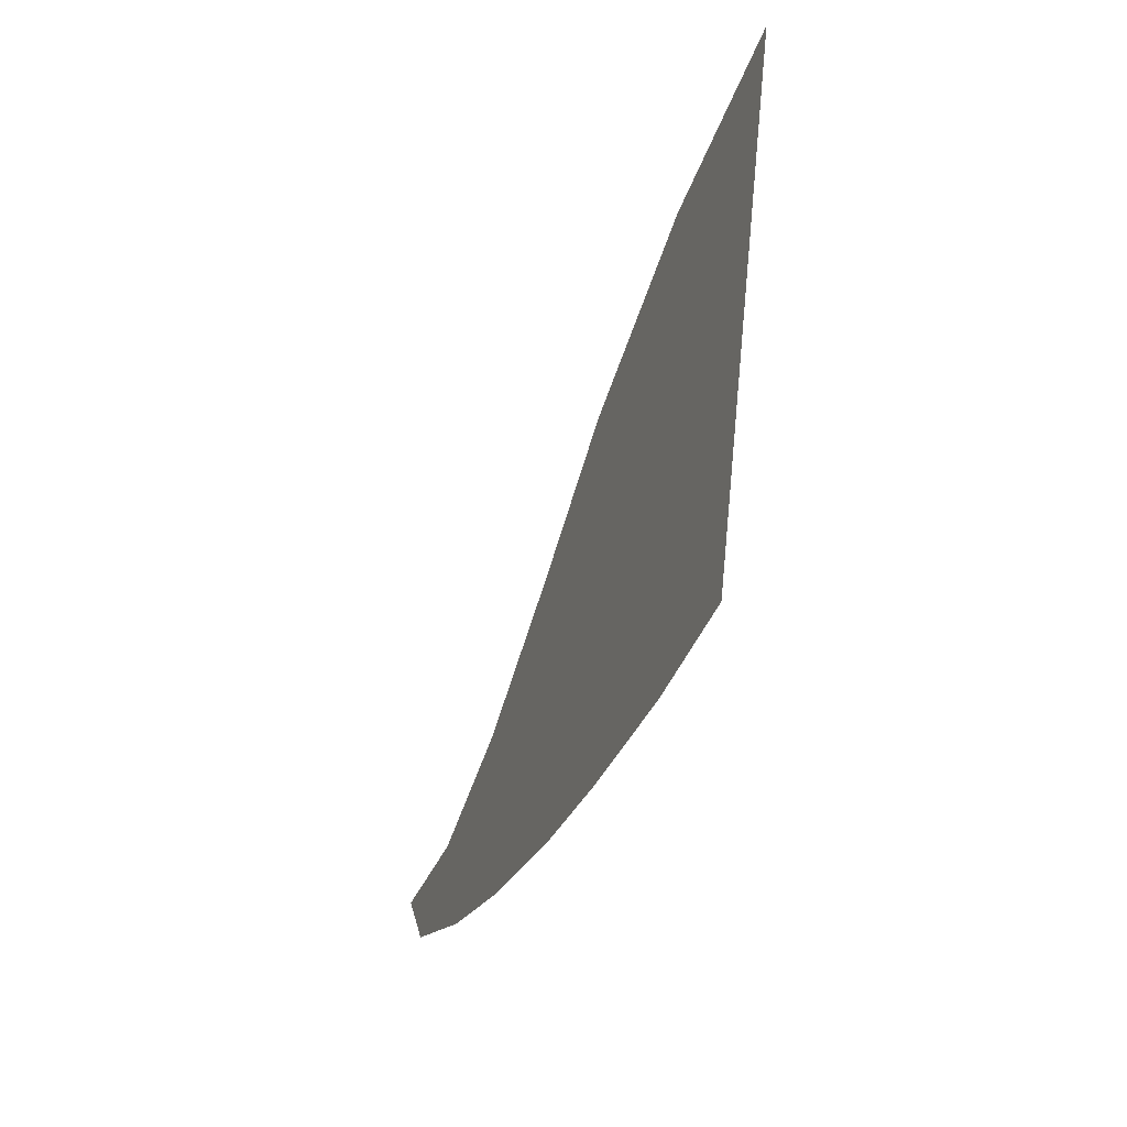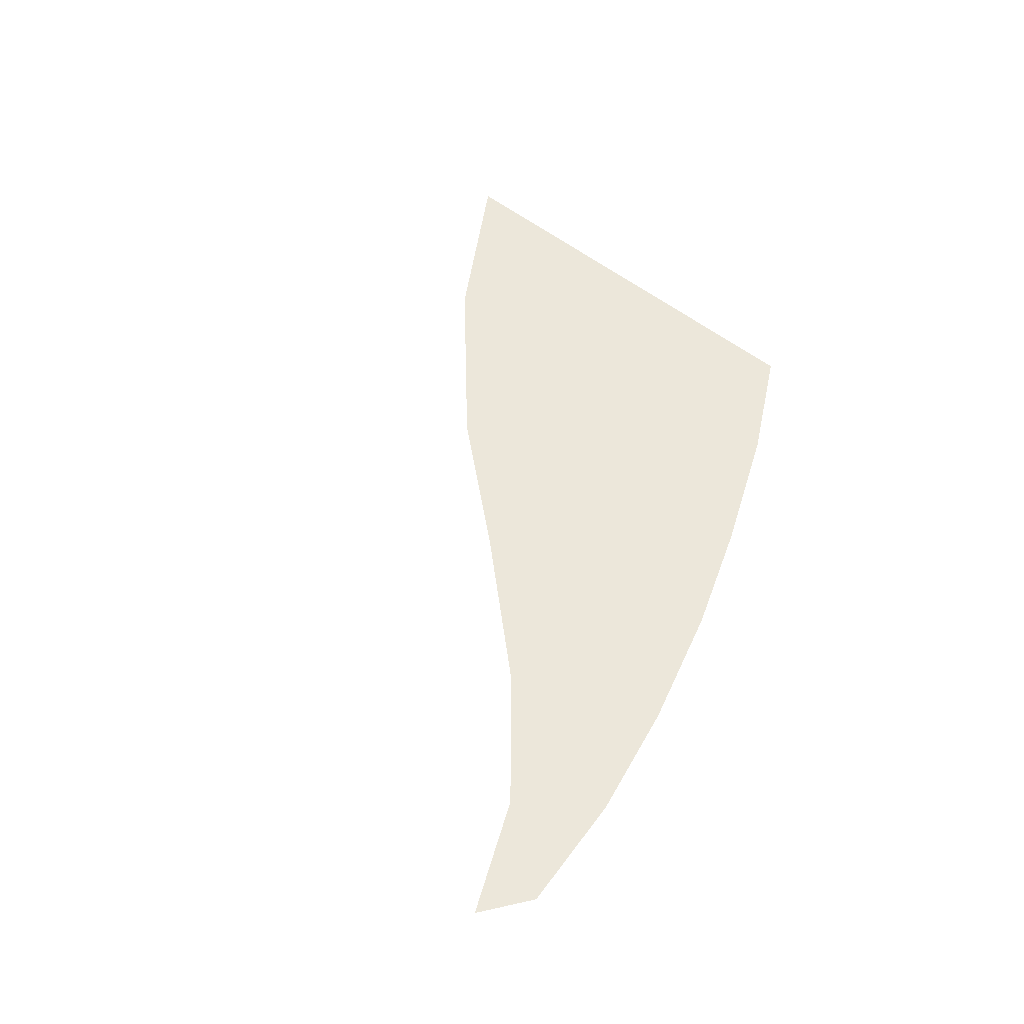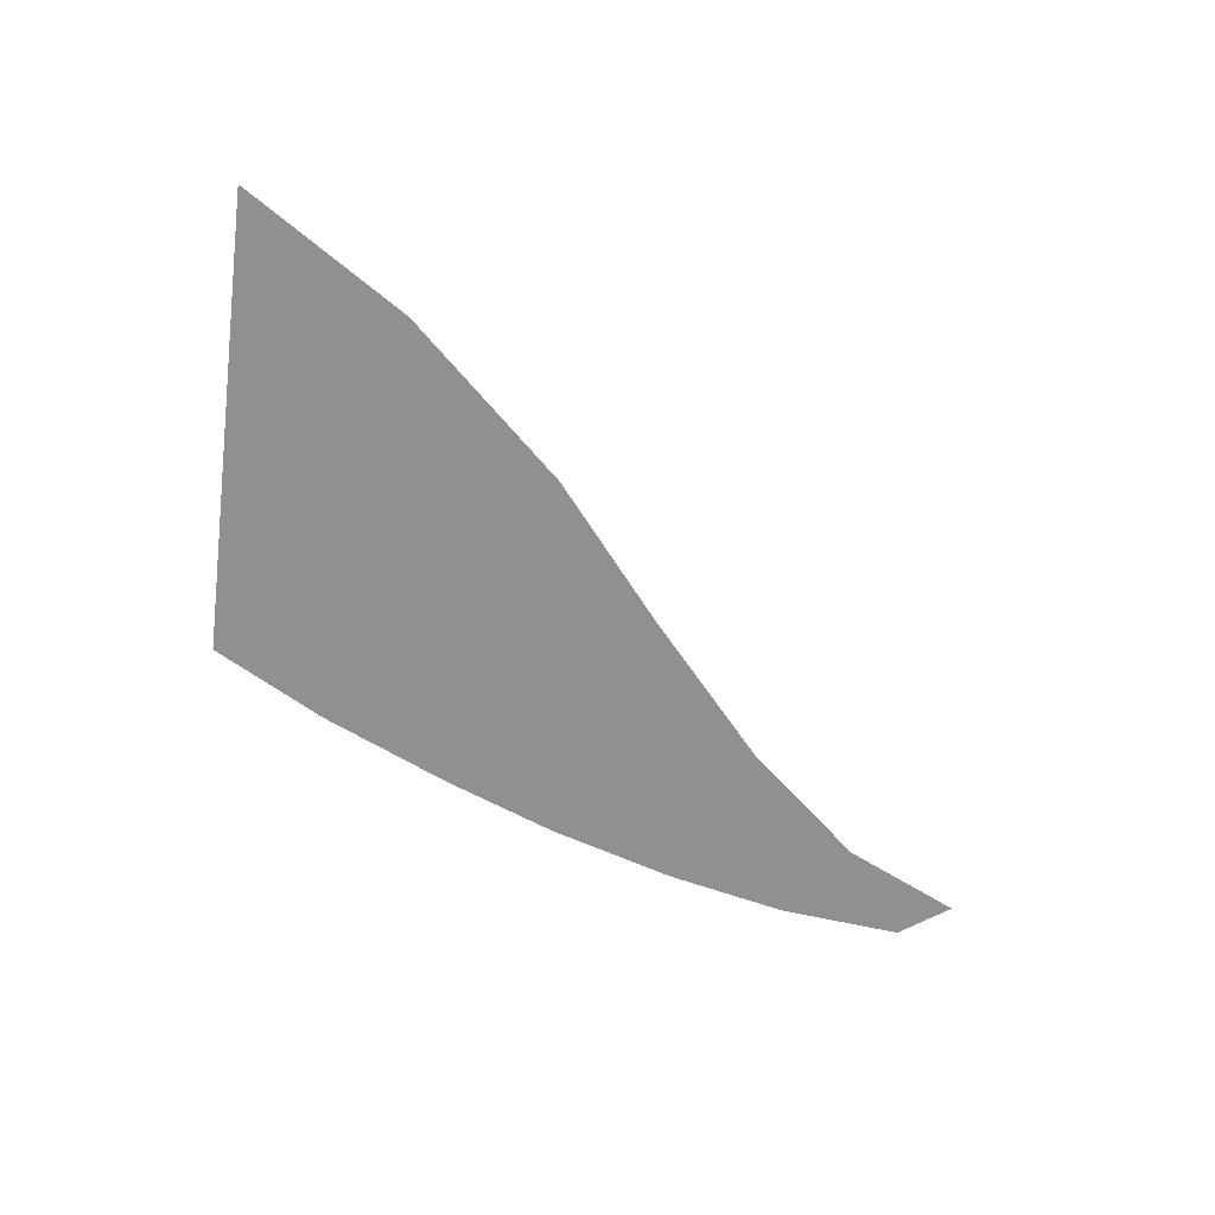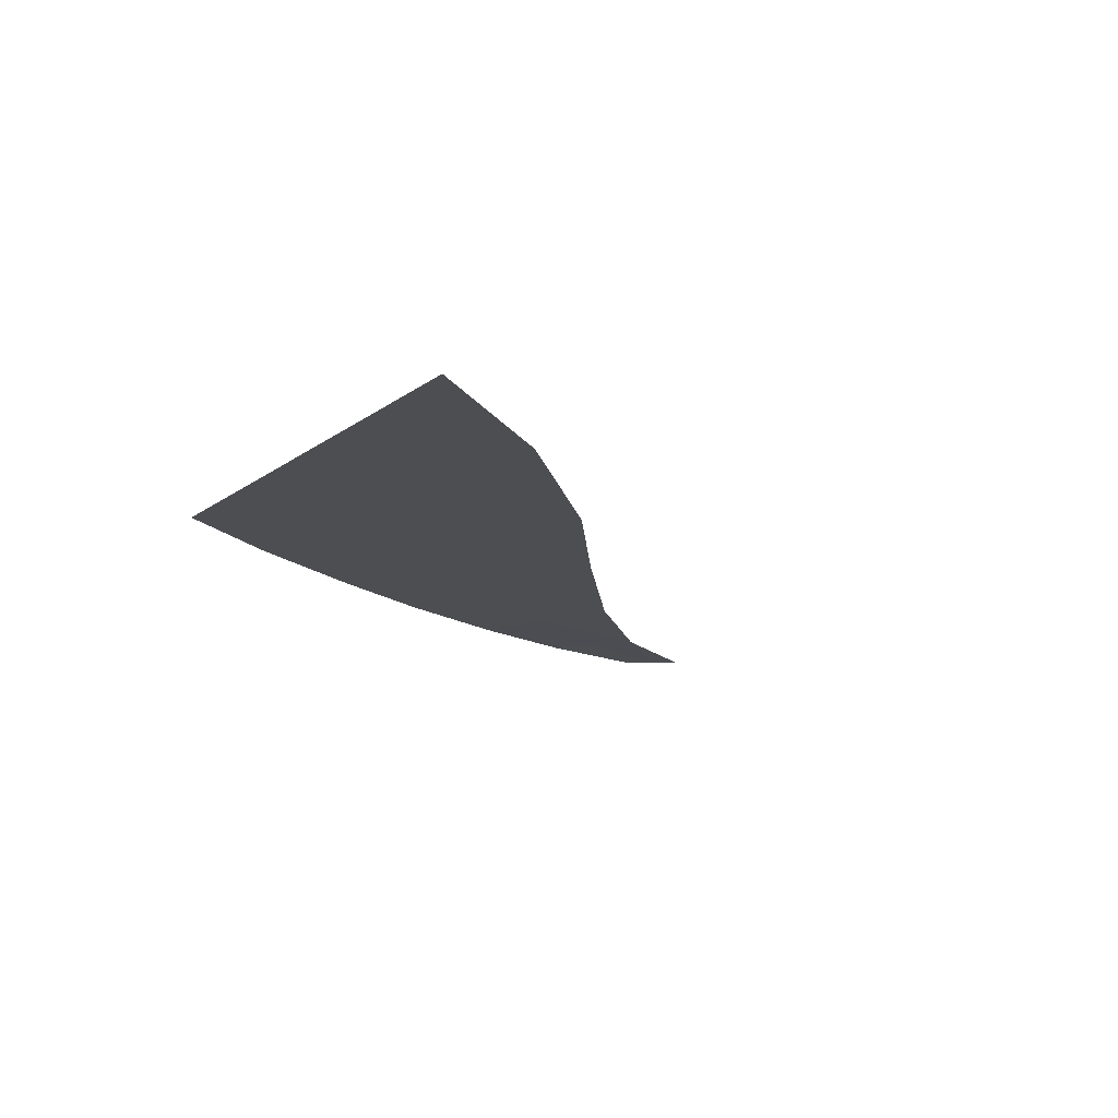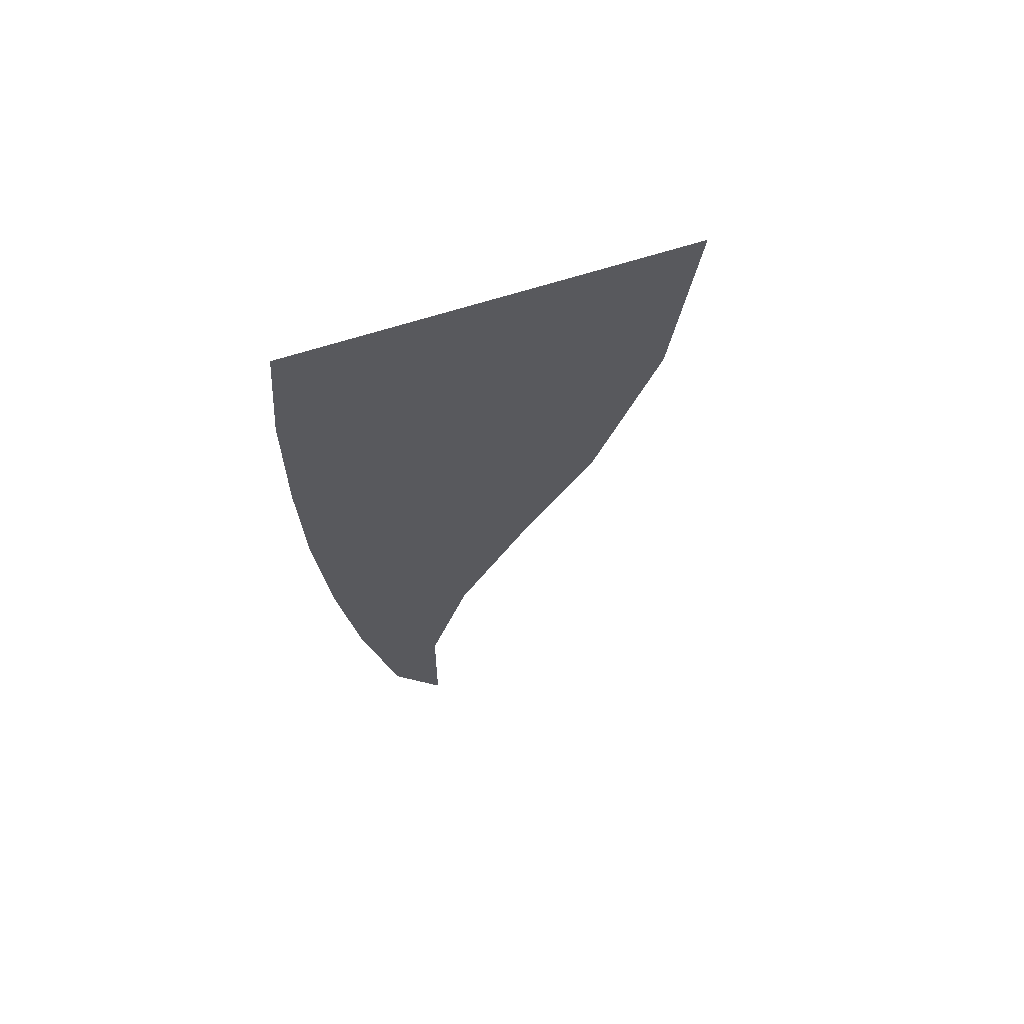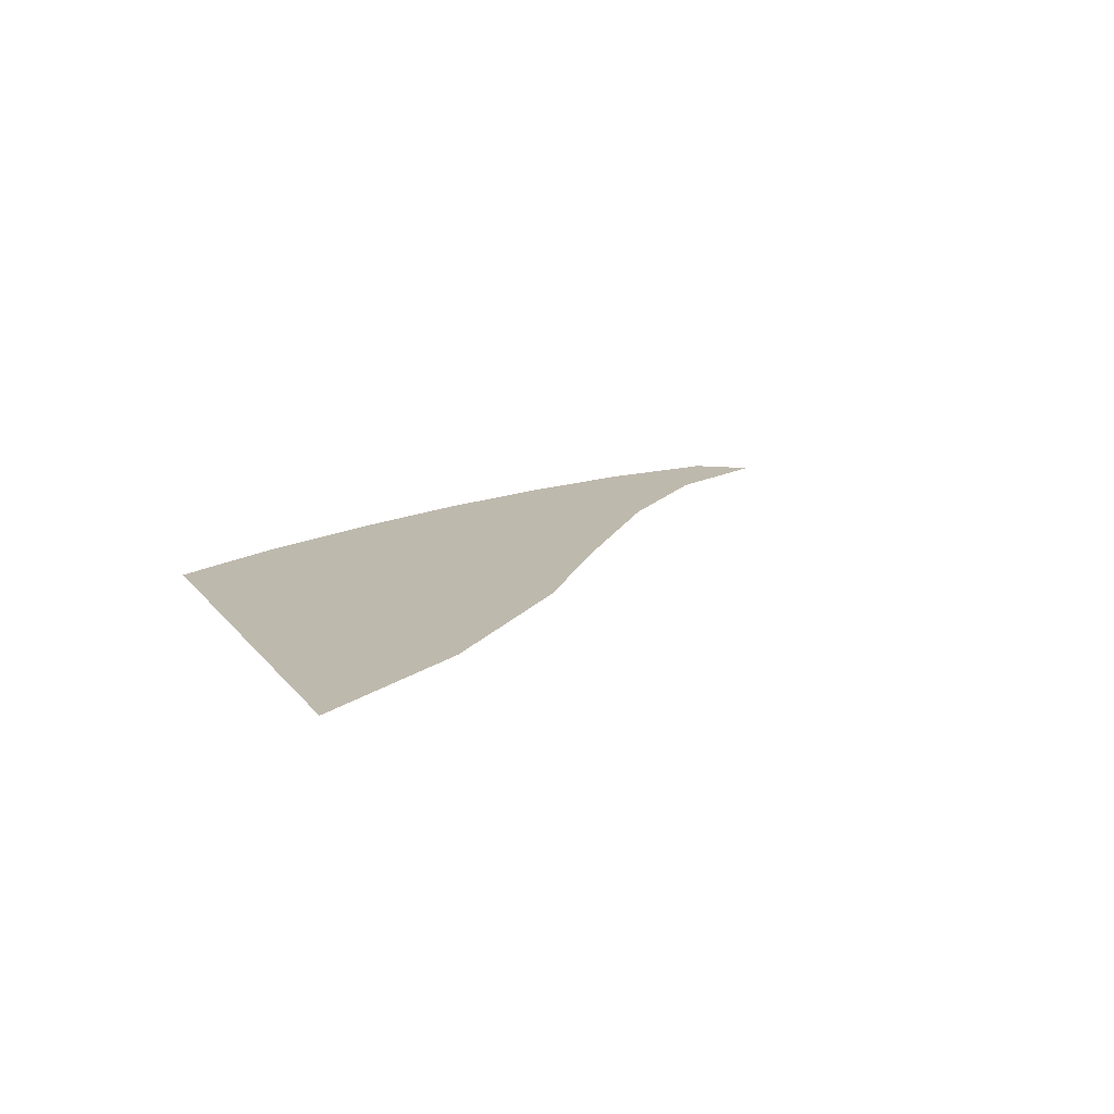
<metadata>
{"format":"obj","ext":"obj","renderer":"f3d","projection":"perspective","resolution":1024,"background":"white","views":[{"elev":-26.4,"azim":69.8,"up":"+Y"},{"elev":52.9,"azim":-64.4,"up":"+Z"},{"elev":-65.5,"azim":157.5,"up":"+Z"},{"elev":-16.5,"azim":129.2,"up":"+Z"},{"elev":-29.8,"azim":99.4,"up":"+Z"},{"elev":15.2,"azim":140.5,"up":"+Z"}]}
</metadata>
<code>
g fx_c225_cutscene_fbx_09
v 1.049 0.2639 0
v 0.3902 -0.01935 0
v 0.267 0.1316 0
v 1.162 -0.01917 0.0002491
v 0.5135 -0.1703 0
v 1.275 -0.3022 0.0004982
v 1.973 0.1653 0
v 2.041 -0.3422 0
v 1.906 0.6728 0
v 2.867 -0.3195 0
v 2.858 0.4861 0
v 2.85 1.292 0
v 3.619 -0.2427 0
v 3.668 0.8303 0
v 3.718 1.903 0
v 4.494 -0.1095 0
v 4.691 1.198 0
v 5.266 0.07502 0
v 4.887 2.506 0
v 5.647 1.467 0
v 6.027 2.859 0
g fx_c225_cutscene_fbx_09_0
f 3 2 1
f 2 4 1
f 4 2 5
f 6 4 5
f 4 7 1
f 7 4 6
f 8 7 6
f 7 9 1
f 8 10 7
f 7 11 9
f 10 11 7
f 11 12 9
f 10 13 11
f 11 14 12
f 13 14 11
f 14 15 12
f 13 16 14
f 14 17 15
f 16 17 14
f 17 16 18
f 17 19 15
f 20 17 18
f 19 17 20
f 21 19 20

</code>
